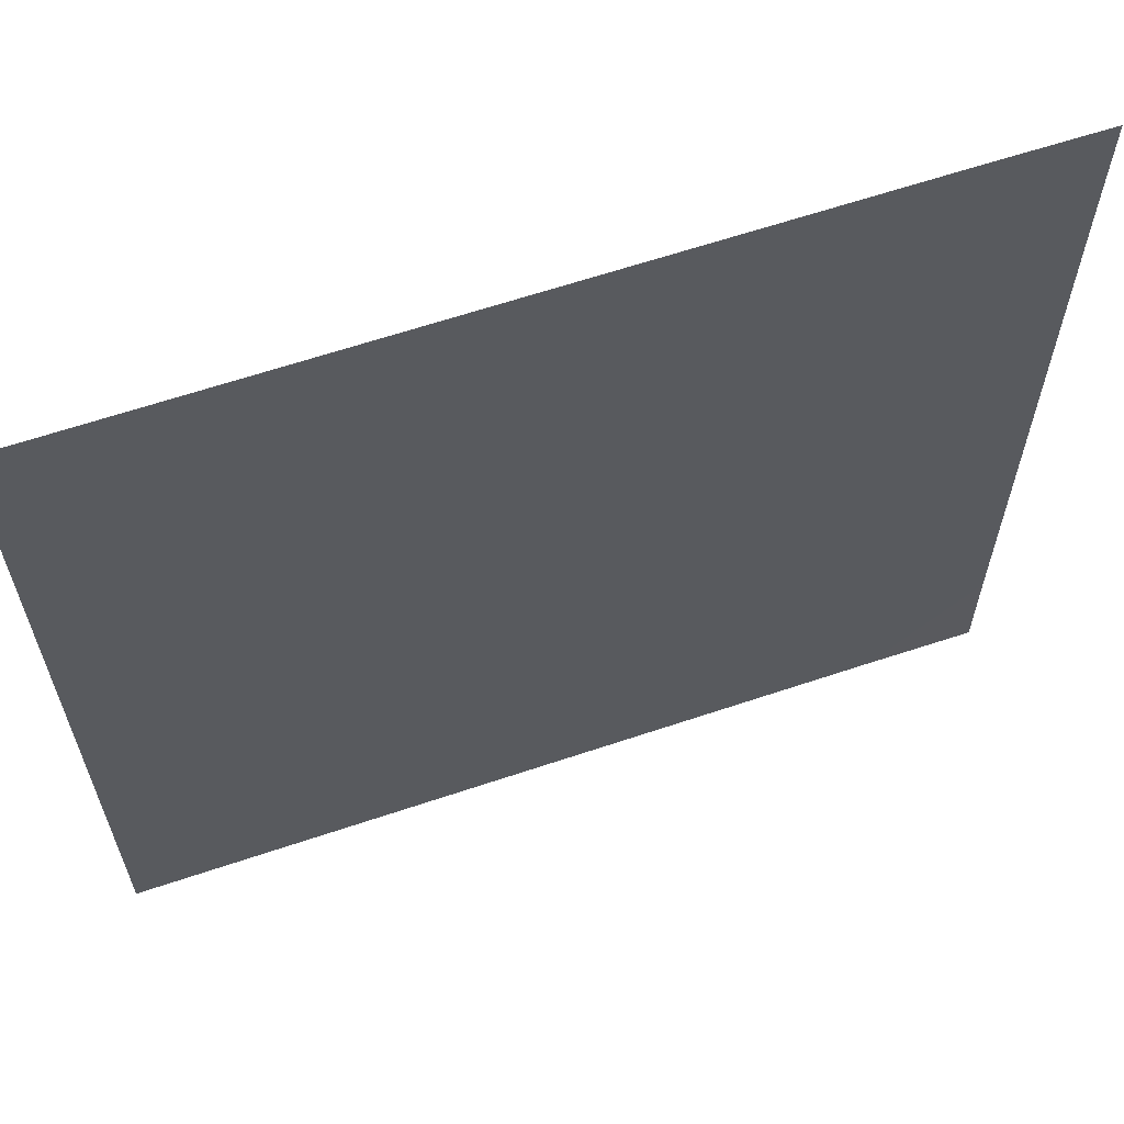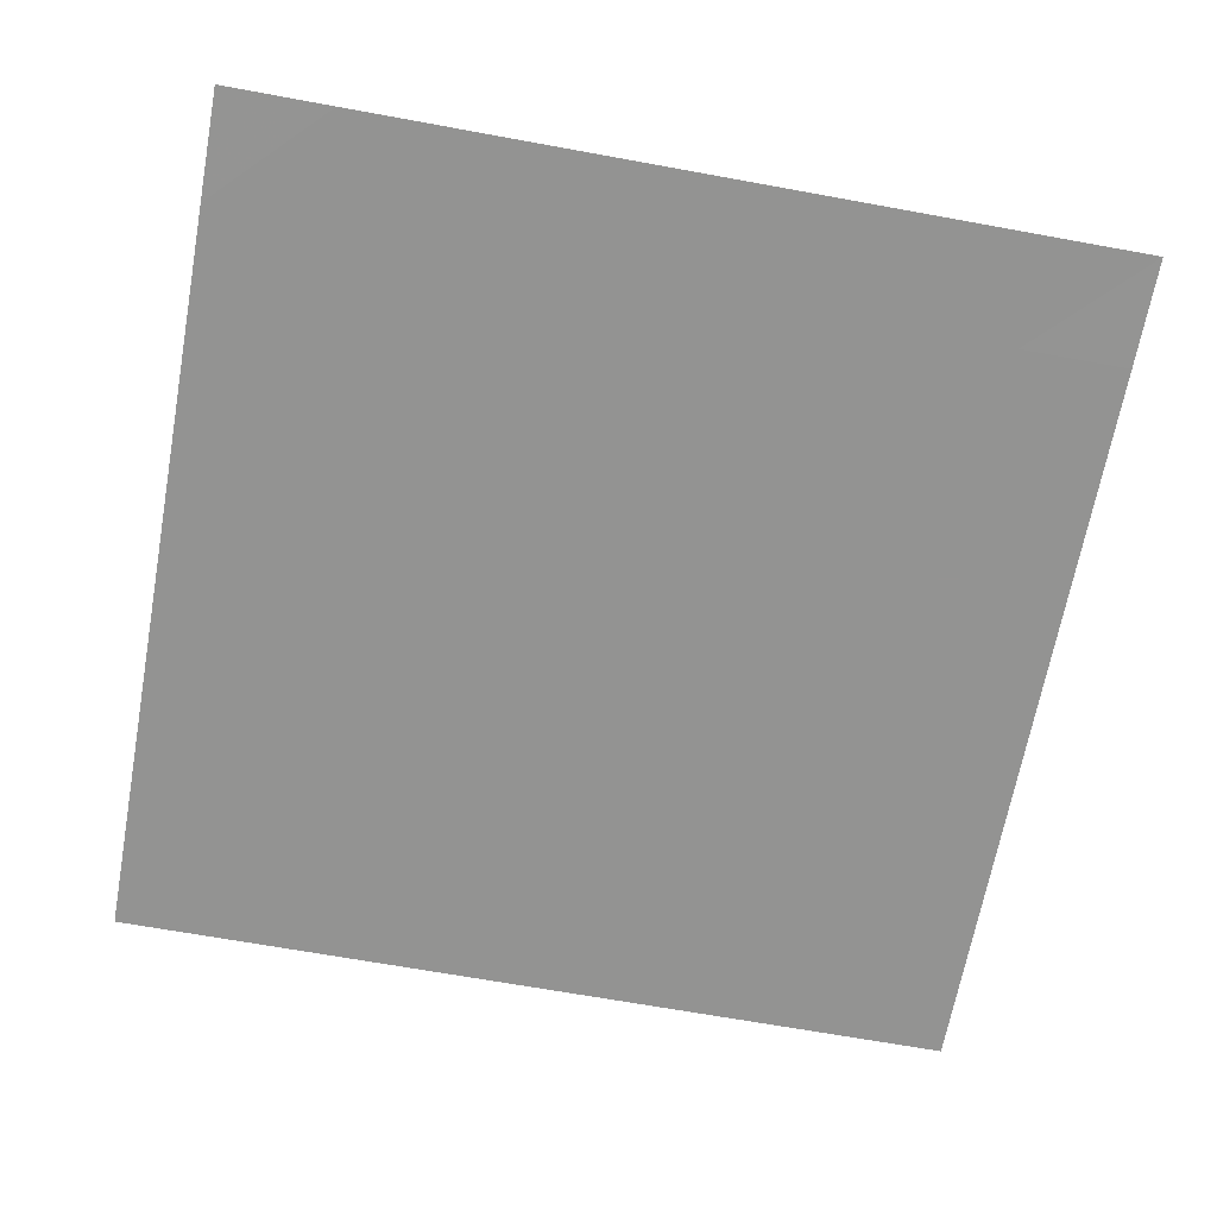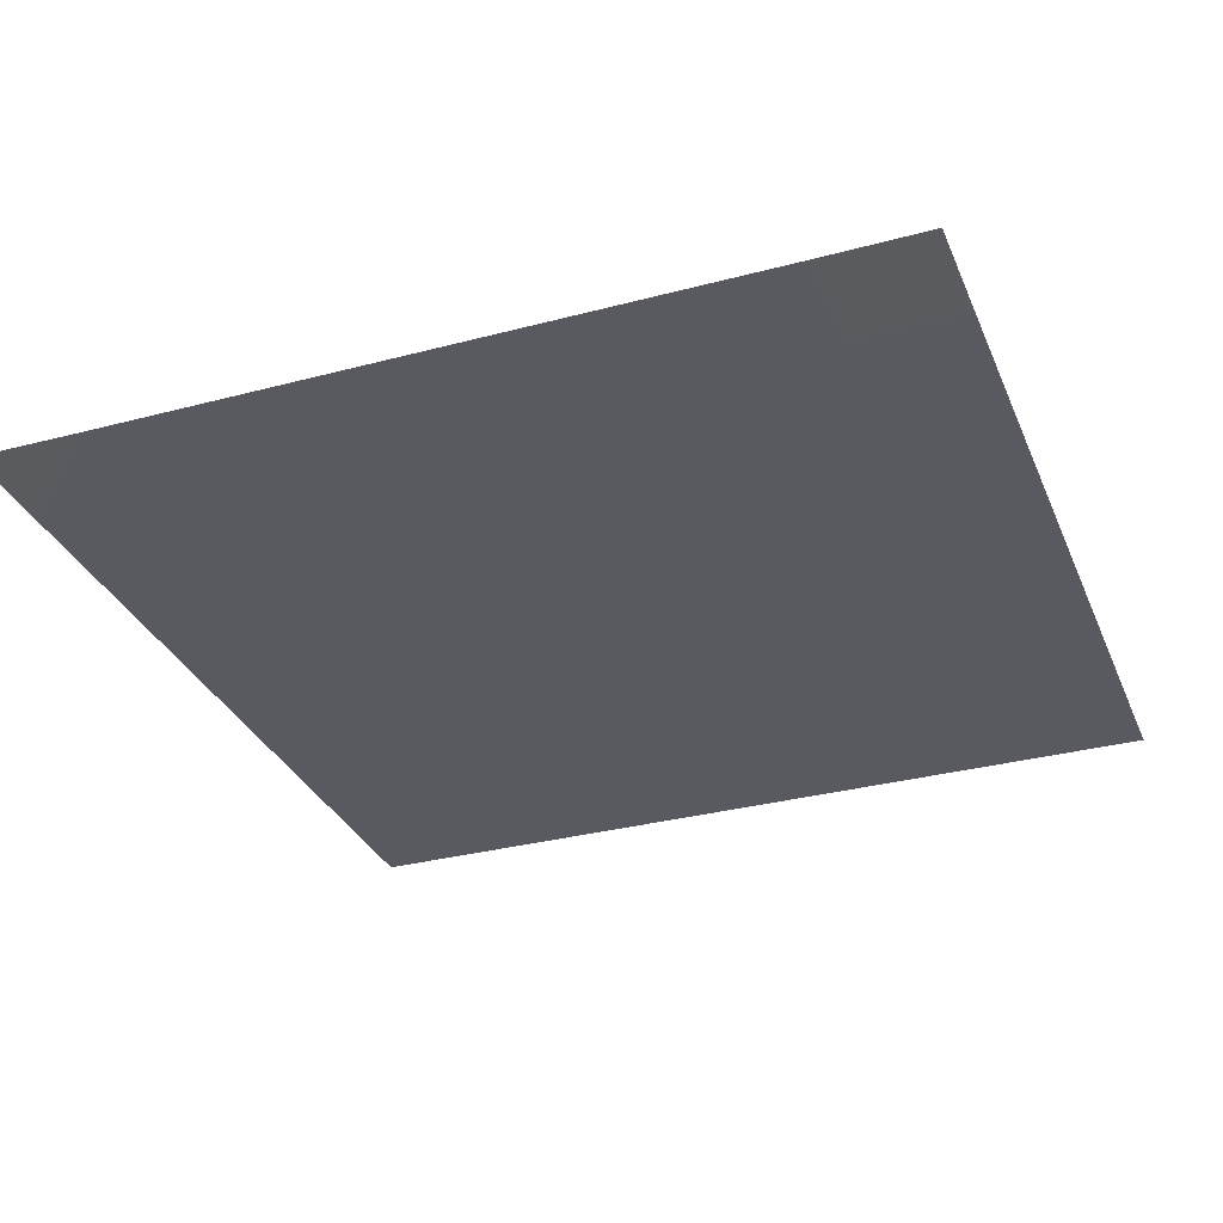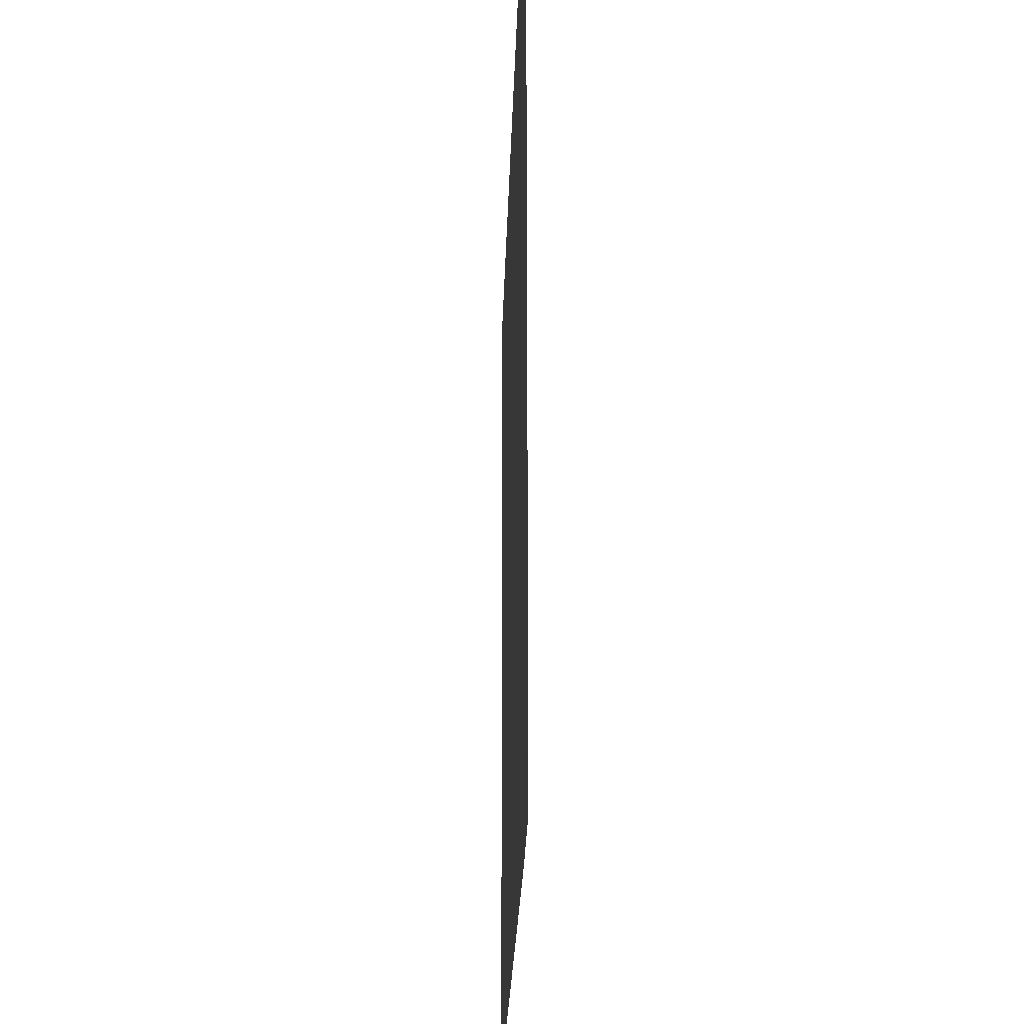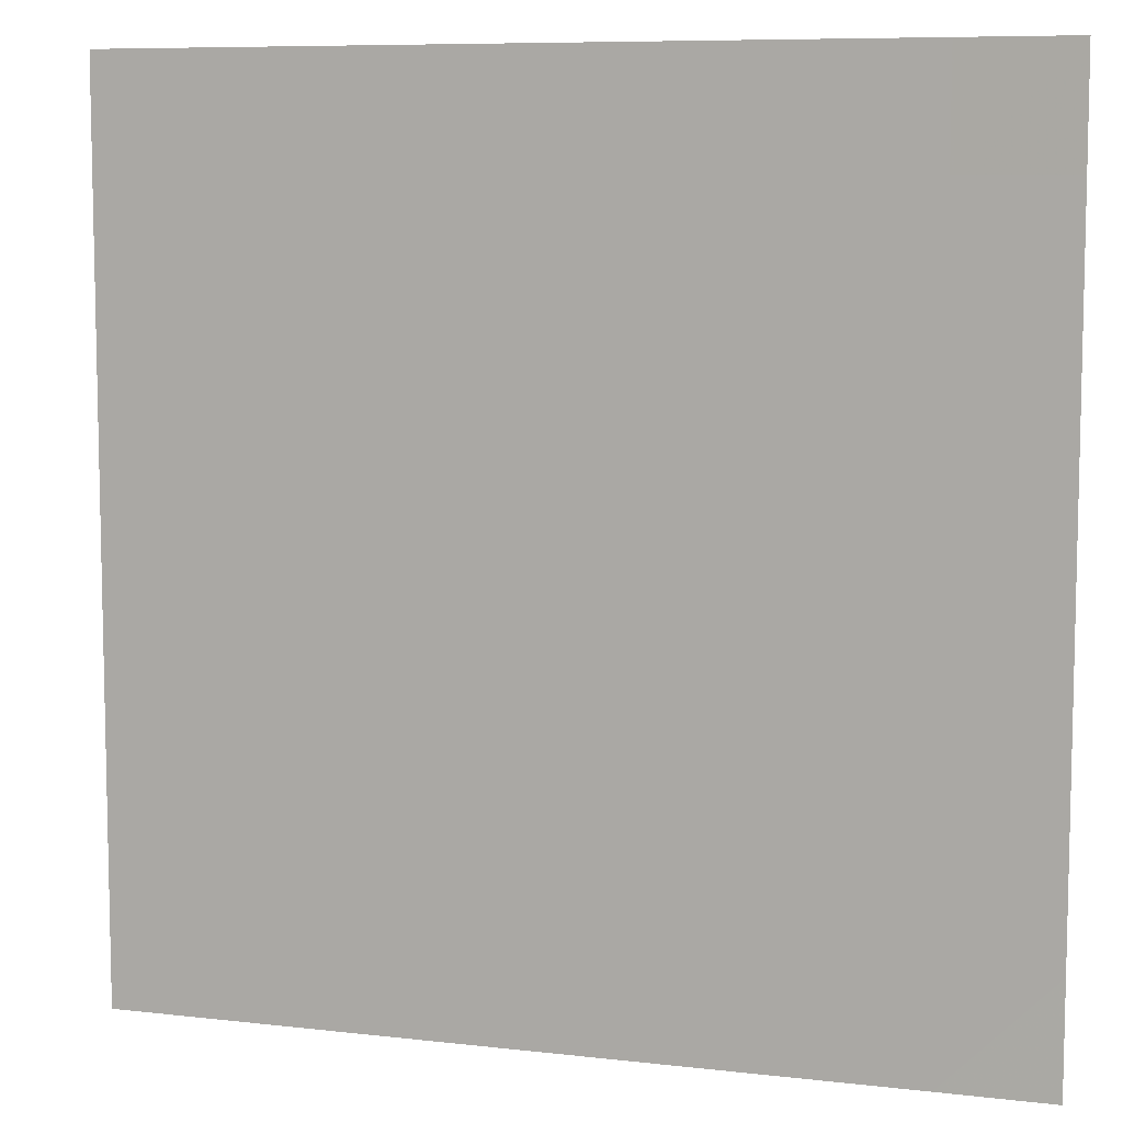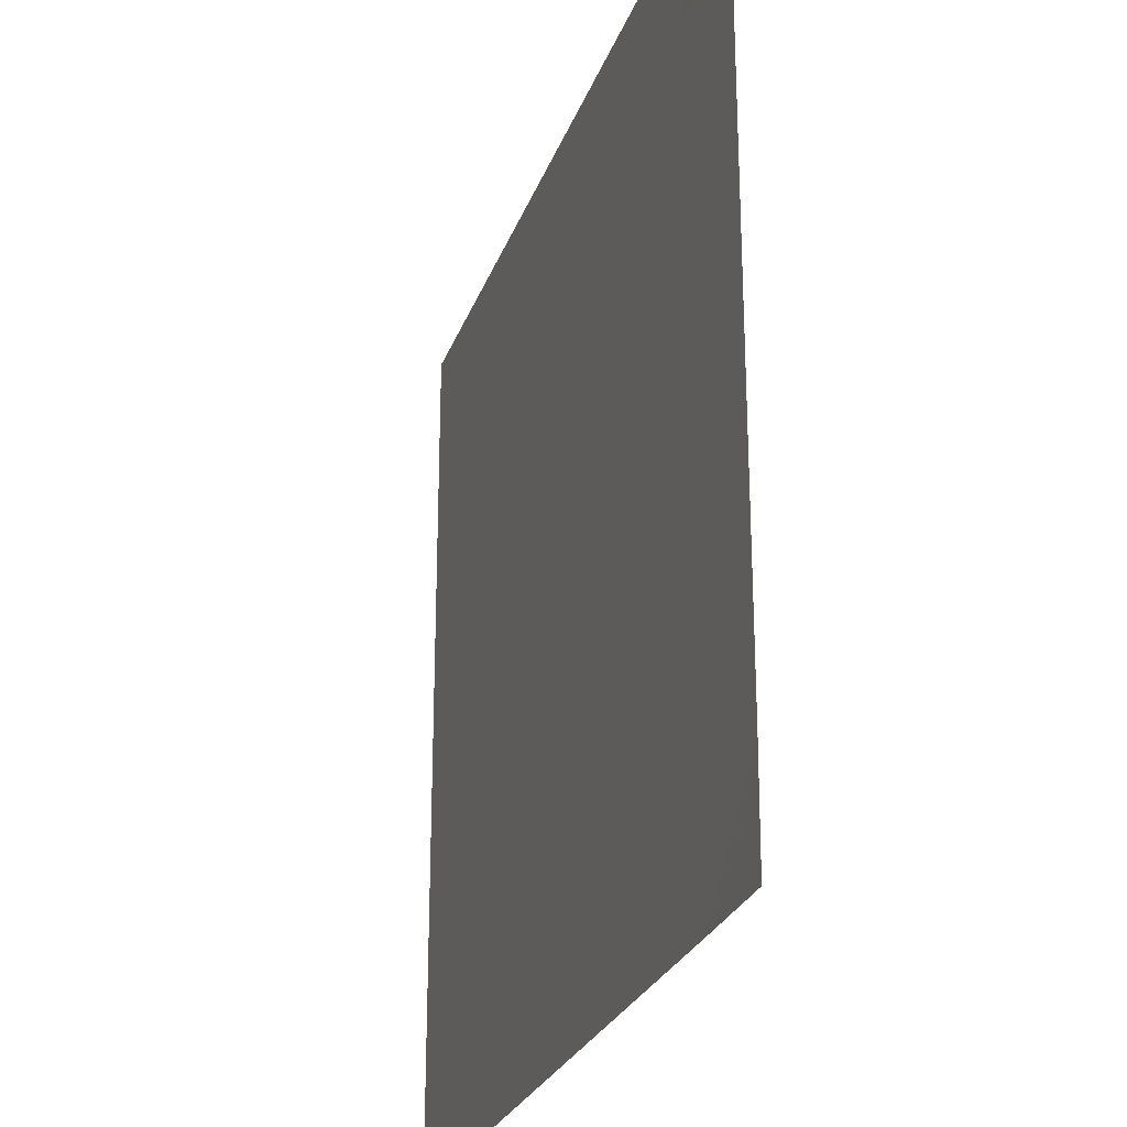
<metadata>
{"format":"obj","ext":"obj","renderer":"f3d","projection":"perspective","resolution":1024,"background":"white","views":[{"elev":63.2,"azim":161.2,"up":"+Z"},{"elev":-66.7,"azim":-100.4,"up":"+Y"},{"elev":-31.9,"azim":-69.5,"up":"+Y"},{"elev":-24.0,"azim":-91.5,"up":"+Z"},{"elev":8.1,"azim":-162.2,"up":"+Z"},{"elev":-26.0,"azim":-107.2,"up":"+Z"}]}
</metadata>
<code>
v -1 0 -1
v -1 -0.00147 -0.75
v -1 -0.00147 -0.5
v -1 -0.00147 -0.25
v -1 -0.00147 0
v -1 -0.00147 0.25
v -1 -0.00147 0.5
v -1 -0.00147 0.75
v -1 0 1
v -0.75 -0.00147 -1
v -0.75 -0.00147 -0.75
v -0.75 -0.00147 -0.5
v -0.75 -0.00147 -0.25
v -0.75 -0.00147 0
v -0.75 -0.00147 0.25
v -0.75 -0.00147 0.5
v -0.75 -0.00147 0.75
v -0.75 -0.00147 1
v -0.5 -0.00147 -1
v -0.5 -0.00147 -0.75
v -0.5 -0.00147 -0.5
v -0.5 -0.00147 -0.25
v -0.5 -0.00147 0
v -0.5 -0.00147 0.25
v -0.5 -0.00147 0.5
v -0.5 -0.00147 0.75
v -0.5 -0.00147 1
v -0.25 -0.00147 -1
v -0.25 -0.00147 -0.75
v -0.25 -0.00147 -0.5
v -0.25 -0.00147 -0.25
v -0.25 -0.00147 0
v -0.25 -0.00147 0.25
v -0.25 -0.00147 0.5
v -0.25 -0.00147 0.75
v -0.25 -0.00147 1
v 0 -0.00147 -1
v 0 -0.00147 -0.75
v 0 -0.00147 -0.5
v 0 -0.00147 -0.25
v 0 -0.00147 0
v 0 -0.00147 0.25
v 0 -0.00147 0.5
v 0 -0.00147 0.75
v 0 -0.00147 1
v 0.25 -0.00147 -1
v 0.25 -0.00147 -0.75
v 0.25 -0.00147 -0.5
v 0.25 -0.00147 -0.25
v 0.25 -0.00147 0
v 0.25 -0.00147 0.25
v 0.25 -0.00147 0.5
v 0.25 -0.00147 0.75
v 0.25 -0.00147 1
v 0.5 -0.00147 -1
v 0.5 -0.00147 -0.75
v 0.5 -0.00147 -0.5
v 0.5 -0.00147 -0.25
v 0.5 -0.00147 0
v 0.5 -0.00147 0.25
v 0.5 -0.00147 0.5
v 0.5 -0.00147 0.75
v 0.5 -0.00147 1
v 0.75 -0.00147 -1
v 0.75 -0.00147 -0.75
v 0.75 -0.00147 -0.5
v 0.75 -0.00147 -0.25
v 0.75 -0.00147 0
v 0.75 -0.00147 0.25
v 0.75 -0.00147 0.5
v 0.75 -0.00147 0.75
v 0.75 -0.00147 1
v 1 -0.00147 -1
v 1 -0.00147 -0.75
v 1 -0.00147 -0.5
v 1 -0.00147 -0.25
v 1 -0.00147 0
v 1 -0.00147 0.25
v 1 -0.00147 0.5
v 1 -0.00147 0.75
v 1 -0.00147 1
f 1 10 2
f 2 10 11
f 2 11 3
f 3 11 12
f 3 12 4
f 4 12 13
f 4 13 5
f 5 13 14
f 5 14 6
f 6 14 15
f 6 15 7
f 7 15 16
f 7 16 8
f 8 16 17
f 8 17 9
f 9 17 18
f 10 19 11
f 11 19 20
f 11 20 12
f 12 20 21
f 12 21 13
f 13 21 22
f 13 22 14
f 14 22 23
f 14 23 15
f 15 23 24
f 15 24 16
f 16 24 25
f 16 25 17
f 17 25 26
f 17 26 18
f 18 26 27
f 19 28 20
f 20 28 29
f 20 29 21
f 21 29 30
f 21 30 22
f 22 30 31
f 22 31 23
f 23 31 32
f 23 32 24
f 24 32 33
f 24 33 25
f 25 33 34
f 25 34 26
f 26 34 35
f 26 35 27
f 27 35 36
f 28 37 29
f 29 37 38
f 29 38 30
f 30 38 39
f 30 39 31
f 31 39 40
f 31 40 32
f 32 40 41
f 32 41 33
f 33 41 42
f 33 42 34
f 34 42 43
f 34 43 35
f 35 43 44
f 35 44 36
f 36 44 45
f 37 46 38
f 38 46 47
f 38 47 39
f 39 47 48
f 39 48 40
f 40 48 49
f 40 49 41
f 41 49 50
f 41 50 42
f 42 50 51
f 42 51 43
f 43 51 52
f 43 52 44
f 44 52 53
f 44 53 45
f 45 53 54
f 46 55 47
f 47 55 56
f 47 56 48
f 48 56 57
f 48 57 49
f 49 57 58
f 49 58 50
f 50 58 59
f 50 59 51
f 51 59 60
f 51 60 52
f 52 60 61
f 52 61 53
f 53 61 62
f 53 62 54
f 54 62 63
f 55 64 56
f 56 64 65
f 56 65 57
f 57 65 66
f 57 66 58
f 58 66 67
f 58 67 59
f 59 67 68
f 59 68 60
f 60 68 69
f 60 69 61
f 61 69 70
f 61 70 62
f 62 70 71
f 62 71 63
f 63 71 72
f 64 73 65
f 65 73 74
f 65 74 66
f 66 74 75
f 66 75 67
f 67 75 76
f 67 76 68
f 68 76 77
f 68 77 69
f 69 77 78
f 69 78 70
f 70 78 79
f 70 79 71
f 71 79 80
f 71 80 72
f 72 80 81

</code>
